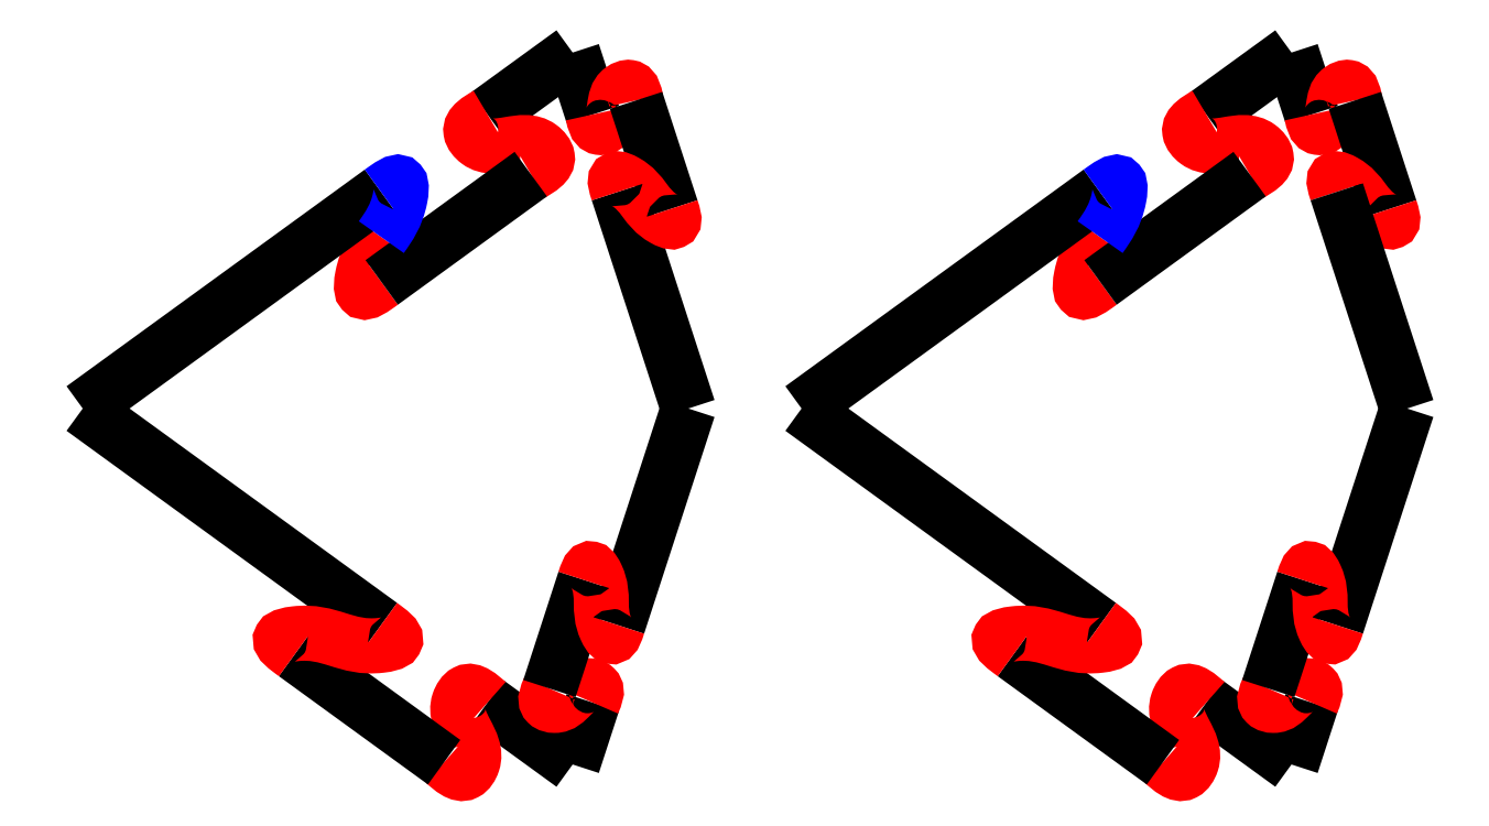
<metadata>
{"format":"dxf","ext":"dxf","renderer":"ezdxf+matplotlib","layout":"modelspace","background":"white","min_lineweight":24,"dpi":150}
</metadata>
<code>
0
SECTION
2
ENTITIES
0
LWPOLYLINE
8
0
90
2
70
0
10
54.72
20
158.1
30
0
10
46.16
20
164.3
30
0
0
SPLINE
8
0
70
0
71
3
72
13
73
9
74
7
40
0
40
0
40
0
40
0
40
2.388
40
3.622
40
6.747
40
9.873
40
11.11
40
13.49
40
13.49
40
13.49
40
13.49
10
46.16
20
164.3
30
0
10
45.39
20
165
30
0
10
44.23
20
166
30
0
10
42.74
20
163.7
30
0
10
43.99
20
161.3
30
0
10
45.23
20
158.9
30
0
10
43.74
20
156.6
30
0
10
42.58
20
157.6
30
0
10
41.81
20
158.3
30
0
11
46.16
21
164.3
31
0
11
44.02
21
165.4
31
0
11
43.29
21
164.4
31
0
11
43.99
21
161.3
31
0
11
44.68
21
158.3
31
0
11
43.95
21
157.3
31
0
11
41.81
21
158.3
31
0
0
LWPOLYLINE
8
0
90
2
70
0
10
41.81
20
158.3
30
0
10
26.82
20
169.2
30
0
0
LWPOLYLINE
8
0
90
2
70
0
10
35.46
20
172.1
30
0
10
5.493
20
193.9
30
0
0
SPLINE
8
0
70
0
71
3
72
13
73
9
74
7
40
0
40
0
40
0
40
0
40
2.099
40
3.616
40
7.957
40
12.3
40
13.81
40
15.91
40
15.91
40
15.91
40
15.91
10
26.82
20
169.2
30
0
10
26.01
20
169.8
30
0
10
24.61
20
170.8
30
0
10
28.16
20
171.6
30
0
10
31.14
20
170.6
30
0
10
34.12
20
169.7
30
0
10
37.67
20
170.5
30
0
10
36.27
20
171.5
30
0
10
35.46
20
172.1
30
0
11
26.82
21
169.2
31
0
11
25.4
21
170.8
31
0
11
26.84
21
171.2
31
0
11
31.14
21
170.6
31
0
11
35.44
21
170.1
31
0
11
36.88
21
170.5
31
0
11
35.46
21
172.1
31
0
0
LWPOLYLINE
8
0
90
2
70
0
10
54.72
20
229.6
30
0
10
46.16
20
223.4
30
0
0
SPLINE
8
0
70
0
71
3
72
13
73
9
74
7
40
0
40
0
40
0
40
0
40
2.388
40
3.622
40
6.748
40
9.873
40
11.11
40
13.49
40
13.49
40
13.49
40
13.49
10
46.16
20
223.4
30
0
10
45.28
20
222.9
30
0
10
43.94
20
222.1
30
0
10
45.68
20
220
30
0
10
48.34
20
220.4
30
0
10
51
20
220.9
30
0
10
52.74
20
218.7
30
0
10
51.4
20
217.9
30
0
10
50.52
20
217.4
30
0
11
46.16
21
223.4
31
0
11
44.5
21
221.7
31
0
11
45.23
21
220.7
31
0
11
48.34
21
220.4
31
0
11
51.45
21
220.1
31
0
11
52.18
21
219.1
31
0
11
50.52
21
217.4
31
0
0
SPLINE
8
0
70
0
71
3
72
10
73
6
74
4
40
0
40
0
40
0
40
0
40
2.099
40
3.616
40
7.957
40
7.957
40
7.957
40
7.957
10
35.53
20
206.5
30
0
10
34.72
20
205.9
30
0
10
33.32
20
204.9
30
0
10
33.7
20
208.5
30
0
10
34.73
20
210
30
0
10
35.5
20
211.1
30
0
11
35.53
21
206.5
31
0
11
33.63
21
205.7
31
0
11
33.61
21
207.2
31
0
11
35.5
21
211.1
31
0
0
LWPOLYLINE
8
0
90
2
70
0
10
50.52
20
217.4
30
0
10
35.53
20
206.5
30
0
0
LWPOLYLINE
8
0
90
2
70
0
10
35.46
20
215.6
30
0
10
5.493
20
193.9
30
0
0
SPLINE
8
0
70
0
71
3
72
10
73
6
74
4
40
0
40
0
40
0
40
0
40
4.341
40
5.858
40
7.957
40
7.957
40
7.957
40
7.957
10
35.5
20
211.1
30
0
10
36.26
20
212.2
30
0
10
37.3
20
213.6
30
0
10
37.67
20
217.2
30
0
10
36.27
20
216.2
30
0
10
35.46
20
215.6
30
0
11
35.5
21
211.1
31
0
11
37.38
21
215
31
0
11
37.37
21
216.5
31
0
11
35.46
21
215.6
31
0
0
LWPOLYLINE
8
0
90
2
70
0
10
54.72
20
158.1
30
0
10
56.75
20
164.3
30
0
0
SPLINE
8
0
70
0
71
3
72
13
73
9
74
7
40
0
40
0
40
0
40
0
40
1.476
40
2.239
40
4.17
40
6.102
40
6.865
40
8.34
40
8.34
40
8.34
40
8.34
10
56.75
20
164.3
30
0
10
57
20
164.9
30
0
10
57.38
20
165.8
30
0
10
55.74
20
166.2
30
0
10
54.57
20
165
30
0
10
53.4
20
163.8
30
0
10
51.76
20
164.3
30
0
10
52.14
20
165.1
30
0
10
52.39
20
165.7
30
0
11
56.75
21
164.3
31
0
11
56.95
21
165.8
31
0
11
56.23
21
166
31
0
11
54.57
21
165
31
0
11
52.91
21
164
31
0
11
52.18
21
164.3
31
0
11
52.39
21
165.7
31
0
0
LWPOLYLINE
8
0
90
2
70
0
10
52.39
20
165.7
30
0
10
55.93
20
176.6
30
0
0
LWPOLYLINE
8
0
90
2
70
0
10
59.27
20
172.1
30
0
10
66.35
20
193.9
30
0
0
SPLINE
8
0
70
0
71
3
72
13
73
9
74
7
40
0
40
0
40
0
40
0
40
1.297
40
2.235
40
4.917
40
7.6
40
8.538
40
9.835
40
9.835
40
9.835
40
9.835
10
55.93
20
176.6
30
0
10
56.12
20
177.2
30
0
10
56.45
20
178.2
30
0
10
57.57
20
176.3
30
0
10
57.6
20
174.4
30
0
10
57.63
20
172.4
30
0
10
58.75
20
170.5
30
0
10
59.08
20
171.5
30
0
10
59.27
20
172.1
30
0
11
55.93
21
176.6
31
0
11
56.56
21
177.7
31
0
11
57.12
21
177
31
0
11
57.6
21
174.4
31
0
11
58.08
21
171.7
31
0
11
58.64
21
171
31
0
11
59.27
21
172.1
31
0
0
LWPOLYLINE
8
0
90
2
70
0
10
54.72
20
229.6
30
0
10
56.75
20
223.4
30
0
0
SPLINE
8
0
70
0
71
3
72
13
73
9
74
7
40
0
40
0
40
0
40
0
40
1.476
40
2.239
40
4.17
40
6.102
40
6.865
40
8.34
40
8.34
40
8.34
40
8.34
10
56.75
20
223.4
30
0
10
56.88
20
222.8
30
0
10
57.09
20
221.9
30
0
10
58.68
20
222.5
30
0
10
58.92
20
224.1
30
0
10
59.17
20
225.8
30
0
10
60.76
20
226.4
30
0
10
60.96
20
225.4
30
0
10
61.1
20
224.8
30
0
11
56.75
21
223.4
31
0
11
57.44
21
222.1
31
0
11
58.16
21
222.3
31
0
11
58.92
21
224.1
31
0
11
59.68
21
225.9
31
0
11
60.41
21
226.1
31
0
11
61.1
21
224.8
31
0
0
LWPOLYLINE
8
0
90
2
70
0
10
61.1
20
224.8
30
0
10
64.64
20
213.9
30
0
0
LWPOLYLINE
8
0
90
2
70
0
10
59.27
20
215.6
30
0
10
66.35
20
193.9
30
0
0
SPLINE
8
0
70
0
71
3
72
13
73
9
74
7
40
0
40
0
40
0
40
0
40
1.297
40
2.235
40
4.917
40
7.6
40
8.538
40
9.835
40
9.835
40
9.835
40
9.835
10
64.64
20
213.9
30
0
10
64.83
20
213.4
30
0
10
65.16
20
212.3
30
0
10
63.11
20
213.2
30
0
10
61.95
20
214.8
30
0
10
60.8
20
216.3
30
0
10
58.75
20
217.2
30
0
10
59.08
20
216.2
30
0
10
59.27
20
215.6
30
0
11
64.64
21
213.9
31
0
11
64.79
21
212.7
31
0
11
63.89
21
212.9
31
0
11
61.95
21
214.8
31
0
11
60.02
21
216.6
31
0
11
59.12
21
216.9
31
0
11
59.27
21
215.6
31
0
0
LWPOLYLINE
8
0
90
2
70
0
10
127
20
158.1
30
0
10
118.4
20
164.3
30
0
0
SPLINE
8
0
70
0
71
3
72
13
73
9
74
7
40
0
40
0
40
0
40
0
40
2.388
40
3.622
40
6.747
40
9.873
40
11.11
40
13.49
40
13.49
40
13.49
40
13.49
10
118.4
20
164.3
30
0
10
117.6
20
165
30
0
10
116.5
20
166
30
0
10
115
20
163.7
30
0
10
116.2
20
161.3
30
0
10
117.5
20
158.9
30
0
10
116
20
156.6
30
0
10
114.8
20
157.6
30
0
10
114
20
158.3
30
0
11
118.4
21
164.3
31
0
11
116.2
21
165.4
31
0
11
115.5
21
164.4
31
0
11
116.2
21
161.3
31
0
11
116.9
21
158.3
31
0
11
116.2
21
157.3
31
0
11
114
21
158.3
31
0
0
LWPOLYLINE
8
0
90
2
70
0
10
114
20
158.3
30
0
10
99.06
20
169.2
30
0
0
LWPOLYLINE
8
0
90
2
70
0
10
107.7
20
172.1
30
0
10
77.72
20
193.9
30
0
0
SPLINE
8
0
70
0
71
3
72
13
73
9
74
7
40
0
40
0
40
0
40
0
40
2.099
40
3.616
40
7.957
40
12.3
40
13.81
40
15.91
40
15.91
40
15.91
40
15.91
10
99.06
20
169.2
30
0
10
98.24
20
169.8
30
0
10
96.84
20
170.8
30
0
10
100.4
20
171.6
30
0
10
103.4
20
170.6
30
0
10
106.4
20
169.7
30
0
10
109.9
20
170.5
30
0
10
108.5
20
171.5
30
0
10
107.7
20
172.1
30
0
11
99.06
21
169.2
31
0
11
97.63
21
170.8
31
0
11
99.07
21
171.2
31
0
11
103.4
21
170.6
31
0
11
107.7
21
170.1
31
0
11
109.1
21
170.5
31
0
11
107.7
21
172.1
31
0
0
LWPOLYLINE
8
0
90
2
70
0
10
127
20
229.6
30
0
10
118.4
20
223.4
30
0
0
SPLINE
8
0
70
0
71
3
72
13
73
9
74
7
40
0
40
0
40
0
40
0
40
2.388
40
3.622
40
6.748
40
9.873
40
11.11
40
13.49
40
13.49
40
13.49
40
13.49
10
118.4
20
223.4
30
0
10
117.5
20
222.9
30
0
10
116.2
20
222.1
30
0
10
117.9
20
220
30
0
10
120.6
20
220.4
30
0
10
123.2
20
220.9
30
0
10
125
20
218.7
30
0
10
123.6
20
217.9
30
0
10
122.7
20
217.4
30
0
11
118.4
21
223.4
31
0
11
116.7
21
221.7
31
0
11
117.5
21
220.7
31
0
11
120.6
21
220.4
31
0
11
123.7
21
220.1
31
0
11
124.4
21
219.1
31
0
11
122.7
21
217.4
31
0
0
SPLINE
8
0
70
0
71
3
72
10
73
6
74
4
40
0
40
0
40
0
40
0
40
2.099
40
3.616
40
7.957
40
7.957
40
7.957
40
7.957
10
107.8
20
206.5
30
0
10
107
20
205.9
30
0
10
105.6
20
204.9
30
0
10
105.9
20
208.5
30
0
10
107
20
210
30
0
10
107.7
20
211.1
30
0
11
107.8
21
206.5
31
0
11
105.9
21
205.7
31
0
11
105.8
21
207.2
31
0
11
107.7
21
211.1
31
0
0
LWPOLYLINE
8
0
90
2
70
0
10
122.7
20
217.4
30
0
10
107.8
20
206.5
30
0
0
LWPOLYLINE
8
0
90
2
70
0
10
107.7
20
215.6
30
0
10
77.72
20
193.9
30
0
0
SPLINE
8
0
70
0
71
3
72
10
73
6
74
4
40
0
40
0
40
0
40
0
40
4.341
40
5.858
40
7.957
40
7.957
40
7.957
40
7.957
10
107.7
20
211.1
30
0
10
108.5
20
212.2
30
0
10
109.5
20
213.6
30
0
10
109.9
20
217.2
30
0
10
108.5
20
216.2
30
0
10
107.7
20
215.6
30
0
11
107.7
21
211.1
31
0
11
109.6
21
215
31
0
11
109.6
21
216.5
31
0
11
107.7
21
215.6
31
0
0
LWPOLYLINE
8
0
90
2
70
0
10
127
20
158.1
30
0
10
129
20
164.3
30
0
0
SPLINE
8
0
70
0
71
3
72
13
73
9
74
7
40
0
40
0
40
0
40
0
40
1.476
40
2.239
40
4.17
40
6.102
40
6.865
40
8.34
40
8.34
40
8.34
40
8.34
10
129
20
164.3
30
0
10
129.2
20
164.9
30
0
10
129.6
20
165.8
30
0
10
128
20
166.2
30
0
10
126.8
20
165
30
0
10
125.6
20
163.8
30
0
10
124
20
164.3
30
0
10
124.4
20
165.1
30
0
10
124.6
20
165.7
30
0
11
129
21
164.3
31
0
11
129.2
21
165.8
31
0
11
128.5
21
166
31
0
11
126.8
21
165
31
0
11
125.1
21
164
31
0
11
124.4
21
164.3
31
0
11
124.6
21
165.7
31
0
0
LWPOLYLINE
8
0
90
2
70
0
10
124.6
20
165.7
30
0
10
128.2
20
176.6
30
0
0
LWPOLYLINE
8
0
90
2
70
0
10
131.5
20
172.1
30
0
10
138.6
20
193.9
30
0
0
SPLINE
8
0
70
0
71
3
72
13
73
9
74
7
40
0
40
0
40
0
40
0
40
1.297
40
2.235
40
4.917
40
7.6
40
8.538
40
9.835
40
9.835
40
9.835
40
9.835
10
128.2
20
176.6
30
0
10
128.4
20
177.2
30
0
10
128.7
20
178.2
30
0
10
129.8
20
176.3
30
0
10
129.8
20
174.4
30
0
10
129.9
20
172.4
30
0
10
131
20
170.5
30
0
10
131.3
20
171.5
30
0
10
131.5
20
172.1
30
0
11
128.2
21
176.6
31
0
11
128.8
21
177.7
31
0
11
129.4
21
177
31
0
11
129.8
21
174.4
31
0
11
130.3
21
171.7
31
0
11
130.9
21
171
31
0
11
131.5
21
172.1
31
0
0
LWPOLYLINE
8
0
90
2
70
0
10
127
20
229.6
30
0
10
129
20
223.4
30
0
0
SPLINE
8
0
70
0
71
3
72
13
73
9
74
7
40
0
40
0
40
0
40
0
40
1.476
40
2.239
40
4.17
40
6.102
40
6.865
40
8.34
40
8.34
40
8.34
40
8.34
10
129
20
223.4
30
0
10
129.1
20
222.8
30
0
10
129.3
20
221.9
30
0
10
130.9
20
222.5
30
0
10
131.2
20
224.1
30
0
10
131.4
20
225.8
30
0
10
133
20
226.4
30
0
10
133.2
20
225.4
30
0
10
133.3
20
224.8
30
0
11
129
21
223.4
31
0
11
129.7
21
222.1
31
0
11
130.4
21
222.3
31
0
11
131.2
21
224.1
31
0
11
131.9
21
225.9
31
0
11
132.6
21
226.1
31
0
11
133.3
21
224.8
31
0
0
LWPOLYLINE
8
0
90
2
70
0
10
133.3
20
224.8
30
0
10
136.9
20
213.9
30
0
0
SPLINE
8
0
70
0
71
3
72
13
73
9
74
7
40
0
40
0
40
0
40
0
40
1.297
40
2.235
40
4.917
40
7.6
40
8.538
40
9.835
40
9.835
40
9.835
40
9.835
10
136.9
20
213.9
30
0
10
137.1
20
213.4
30
0
10
137.4
20
212.3
30
0
10
135.3
20
213.2
30
0
10
134.2
20
214.8
30
0
10
133
20
216.3
30
0
10
131
20
217.2
30
0
10
131.3
20
216.2
30
0
10
131.5
20
215.6
30
0
11
136.9
21
213.9
31
0
11
137
21
212.7
31
0
11
136.1
21
212.9
31
0
11
134.2
21
214.8
31
0
11
132.2
21
216.6
31
0
11
131.4
21
216.9
31
0
11
131.5
21
215.6
31
0
0
LWPOLYLINE
8
0
90
2
70
0
10
131.5
20
215.6
30
0
10
138.6
20
193.9
30
0
0
ENDSEC
0
EOF

</code>
